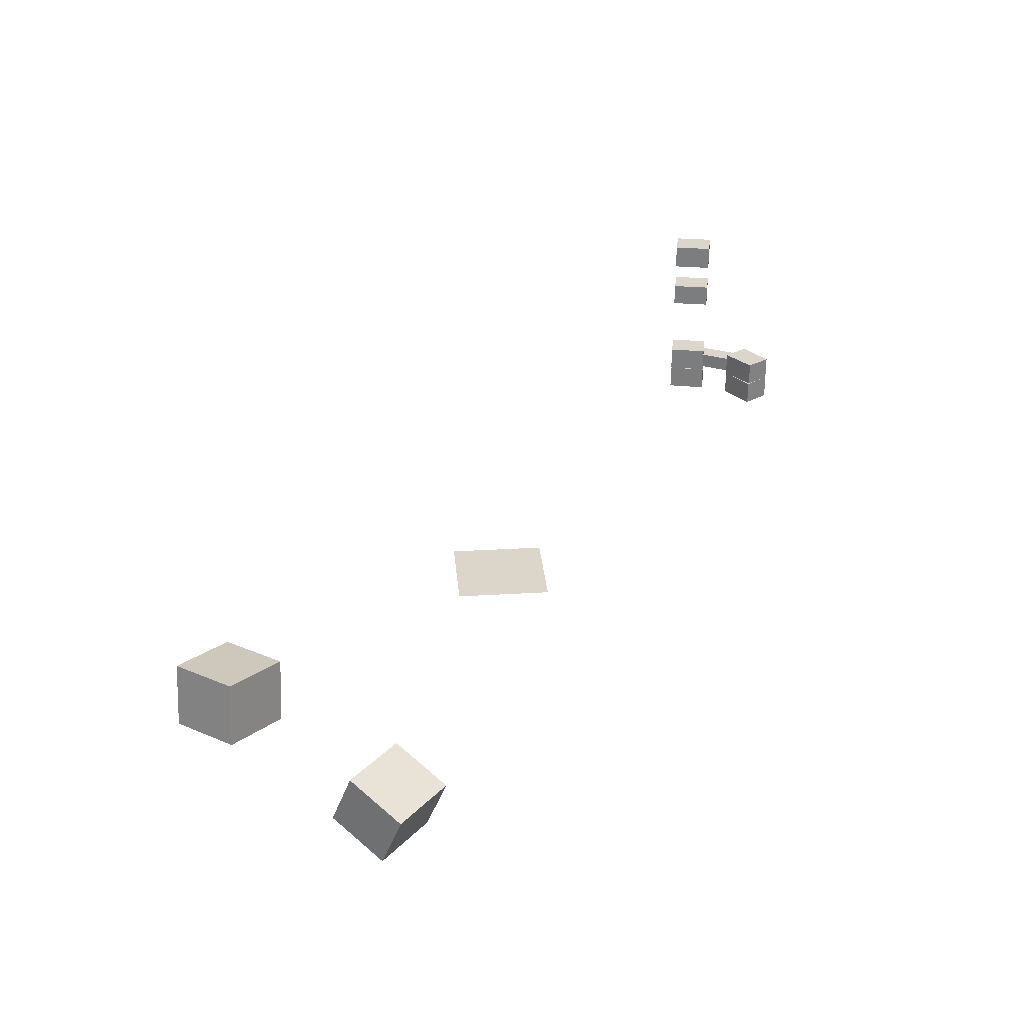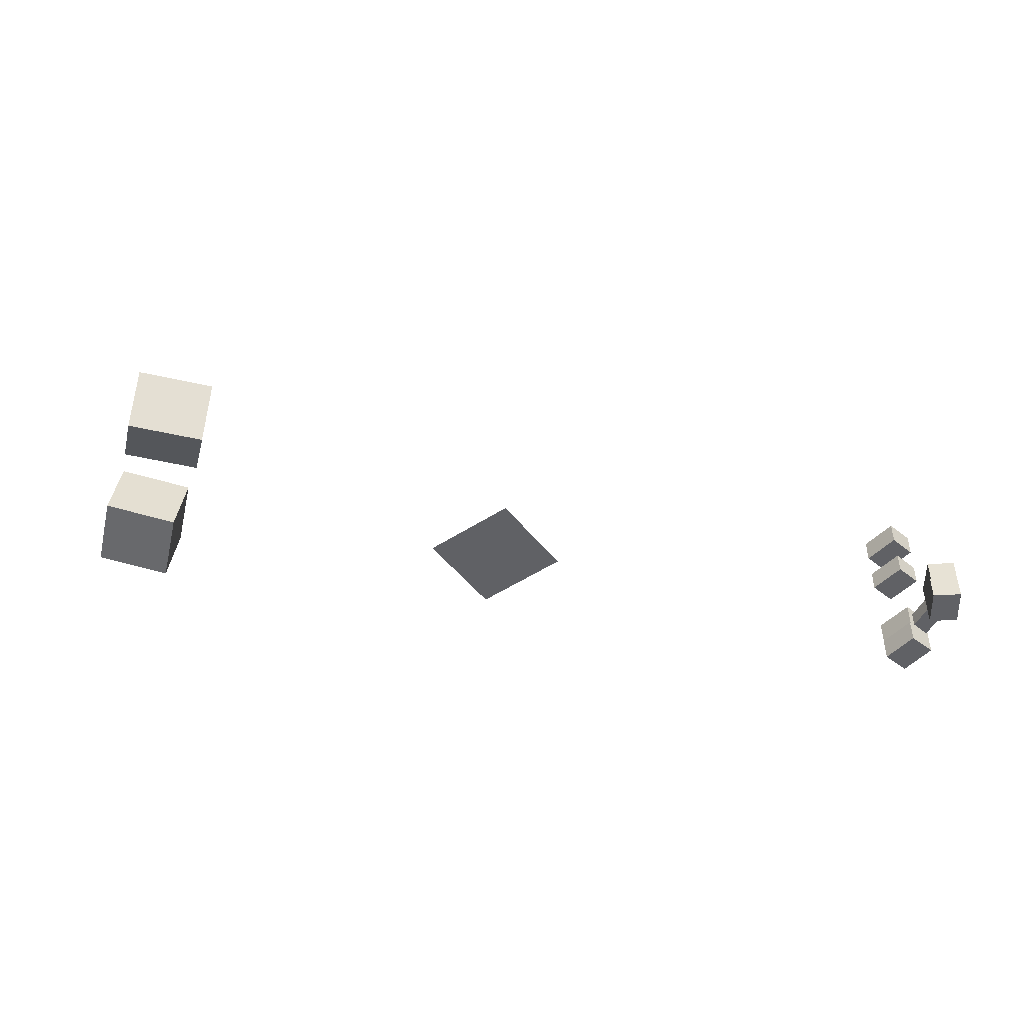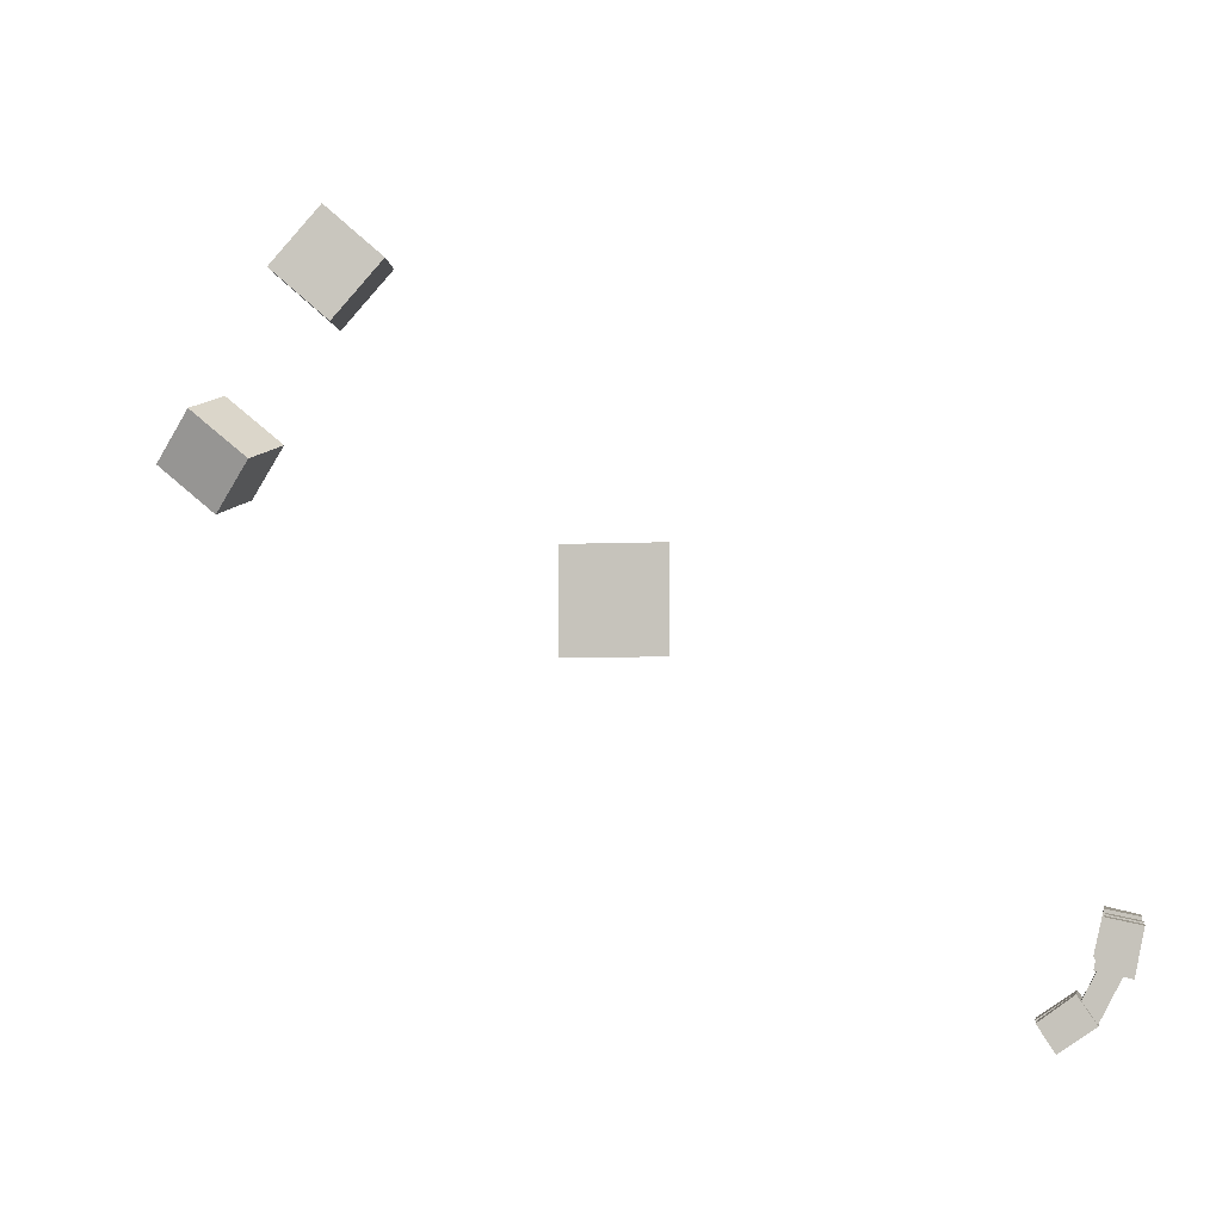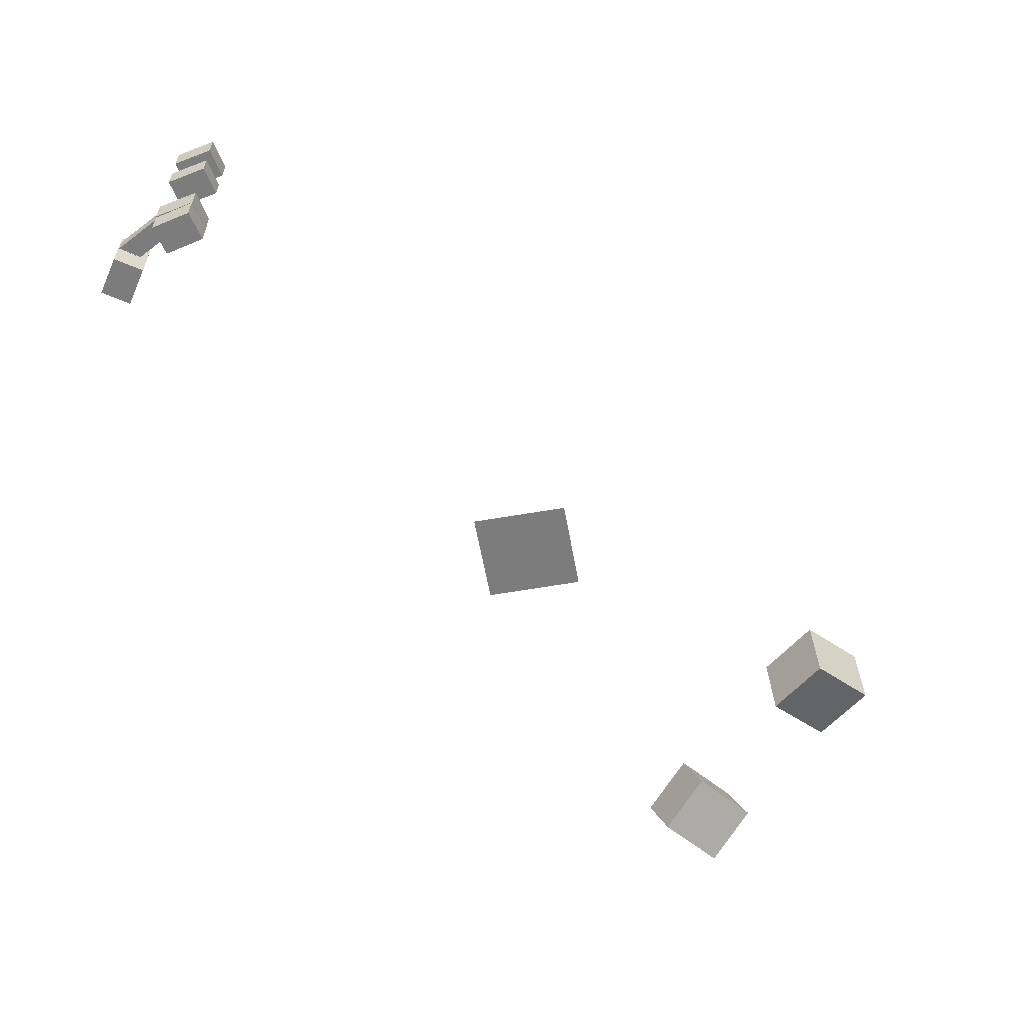
<metadata>
{"format":"obj","ext":"obj","renderer":"f3d","projection":"perspective","resolution":1024,"background":"white","views":[{"elev":30.0,"azim":85.0,"up":"+Y"},{"elev":-48.3,"azim":126.3,"up":"+Y"},{"elev":-4.0,"azim":-169.2,"up":"+Z"},{"elev":-58.8,"azim":-79.8,"up":"+Y"}]}
</metadata>
<code>
g default
v -9.603 3.882 9.787
v 9.603 3.882 9.787
v -9.603 3.882 -9.787
v 9.603 3.882 -9.787
v 50.7 2.977 68.76
v 60.14 3.925 57.88
v 48.85 15.63 68.26
v 58.29 16.58 57.37
v 38.12 13.68 58.79
v 47.56 14.63 47.9
v 39.97 1.032 59.29
v 49.41 1.979 48.41
v 69.58 -10.37 20.15
v 61.93 -5.25 29.37
v 72.56 0.7695 16.44
v 64.92 5.889 25.65
v 83.76 0.8508 25.68
v 76.11 5.97 34.9
v 80.77 -10.29 29.39
v 73.13 -5.168 38.61
v -82.43 13.09 -57.98
v -77.1 13.09 -68.09
v -82.43 16.36 -57.98
v -77.1 16.36 -68.09
v -86 16.36 -59.87
v -80.68 16.36 -69.97
v -86 13.09 -59.87
v -80.68 13.09 -69.97
v -81.95 12.89 -51.33
v -80.3 12.89 -59.26
v -81.95 17.99 -51.33
v -80.3 17.99 -59.26
v -87.92 17.99 -52.57
v -86.27 17.99 -60.5
v -87.92 12.89 -52.57
v -86.27 12.89 -60.5
v -81.92 7.752 -51.31
v -80.1 7.752 -59.2
v -81.92 12.85 -51.31
v -80.1 12.85 -59.2
v -87.86 12.85 -52.67
v -86.04 12.85 -60.57
v -87.86 7.752 -52.67
v -86.04 7.752 -60.57
v -77.42 12.89 -64.9
v -70.99 12.89 -69.6
v -77.42 17.99 -64.9
v -70.99 17.99 -69.6
v -80.85 17.99 -69.94
v -74.16 17.99 -74.5
v -80.85 12.89 -69.94
v -74.16 12.89 -74.5
v -77.42 7.752 -64.9
v -70.73 7.752 -69.45
v -77.42 12.85 -64.9
v -70.73 12.85 -69.45
v -80.85 12.85 -69.94
v -74.16 12.85 -74.5
v -80.85 7.752 -69.94
v -74.16 7.752 -74.5
v -82.26 30.94 -51.44
v -80.61 30.94 -59.37
v -82.26 35.64 -51.44
v -80.61 35.64 -59.37
v -88.03 35.64 -52.64
v -86.38 35.64 -60.57
v -88.03 30.94 -52.64
v -86.38 30.94 -60.57
v -82.16 41.08 -51.44
v -80.51 41.08 -59.37
v -82.16 46.18 -51.44
v -80.51 46.18 -59.37
v -88.13 46.18 -52.68
v -86.48 46.18 -60.61
v -88.13 41.08 -52.68
v -86.48 41.08 -60.61
g b_Glass_v3:pPlane2
f 1 2 3
f 3 2 4
f 5 6 7
f 7 6 8
f 7 8 9
f 9 8 10
f 9 10 11
f 11 10 12
f 11 12 5
f 5 12 6
f 6 12 8
f 8 12 10
f 11 5 9
f 9 5 7
f 13 14 15
f 15 14 16
f 15 16 17
f 17 16 18
f 17 18 19
f 19 18 20
f 19 20 13
f 13 20 14
f 14 20 16
f 16 20 18
f 19 13 17
f 17 13 15
f 21 22 23
f 23 22 24
f 23 24 25
f 25 24 26
f 25 26 27
f 27 26 28
f 27 28 21
f 21 28 22
f 22 28 24
f 24 28 26
f 27 21 25
f 25 21 23
f 29 30 31
f 31 30 32
f 31 32 33
f 33 32 34
f 33 34 35
f 35 34 36
f 35 36 29
f 29 36 30
f 30 36 32
f 32 36 34
f 35 29 33
f 33 29 31
f 37 38 39
f 39 38 40
f 39 40 41
f 41 40 42
f 41 42 43
f 43 42 44
f 43 44 37
f 37 44 38
f 38 44 40
f 40 44 42
f 43 37 41
f 41 37 39
f 45 46 47
f 47 46 48
f 47 48 49
f 49 48 50
f 49 50 51
f 51 50 52
f 51 52 45
f 45 52 46
f 46 52 48
f 48 52 50
f 51 45 49
f 49 45 47
f 53 54 55
f 55 54 56
f 55 56 57
f 57 56 58
f 57 58 59
f 59 58 60
f 59 60 53
f 53 60 54
f 54 60 56
f 56 60 58
f 59 53 57
f 57 53 55
f 61 62 63
f 63 62 64
f 63 64 65
f 65 64 66
f 65 66 67
f 67 66 68
f 67 68 61
f 61 68 62
f 62 68 64
f 64 68 66
f 67 61 65
f 65 61 63
f 69 70 71
f 71 70 72
f 71 72 73
f 73 72 74
f 73 74 75
f 75 74 76
f 75 76 69
f 69 76 70
f 70 76 72
f 72 76 74
f 75 69 73
f 73 69 71

</code>
